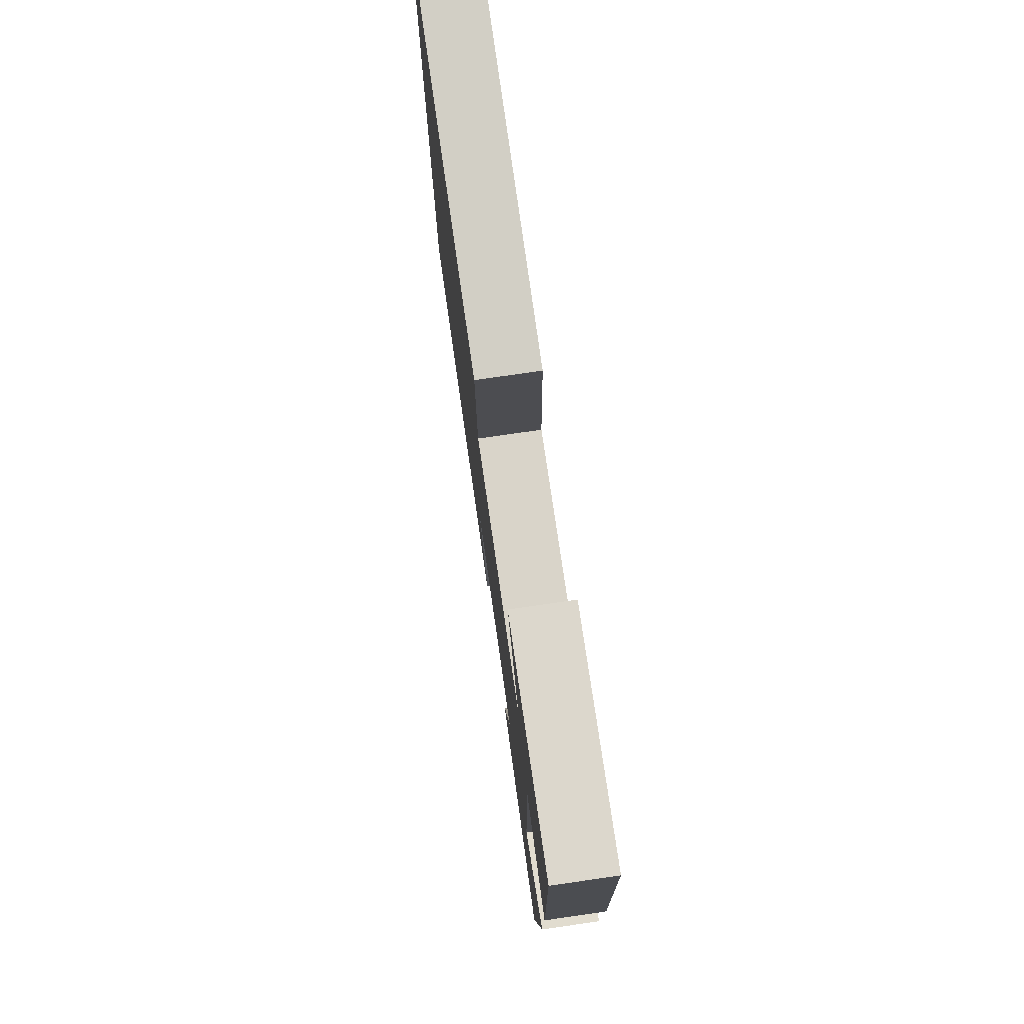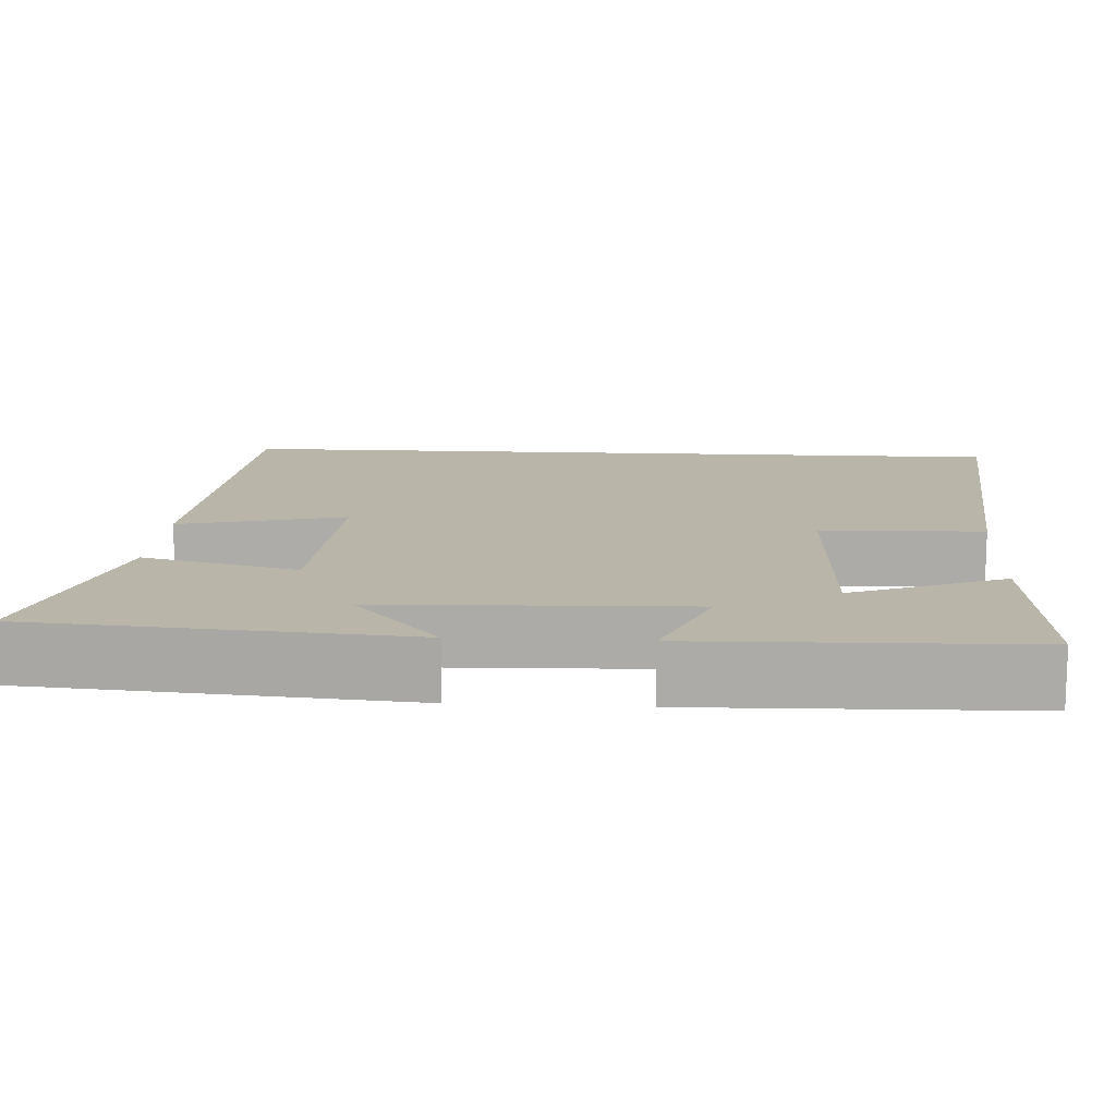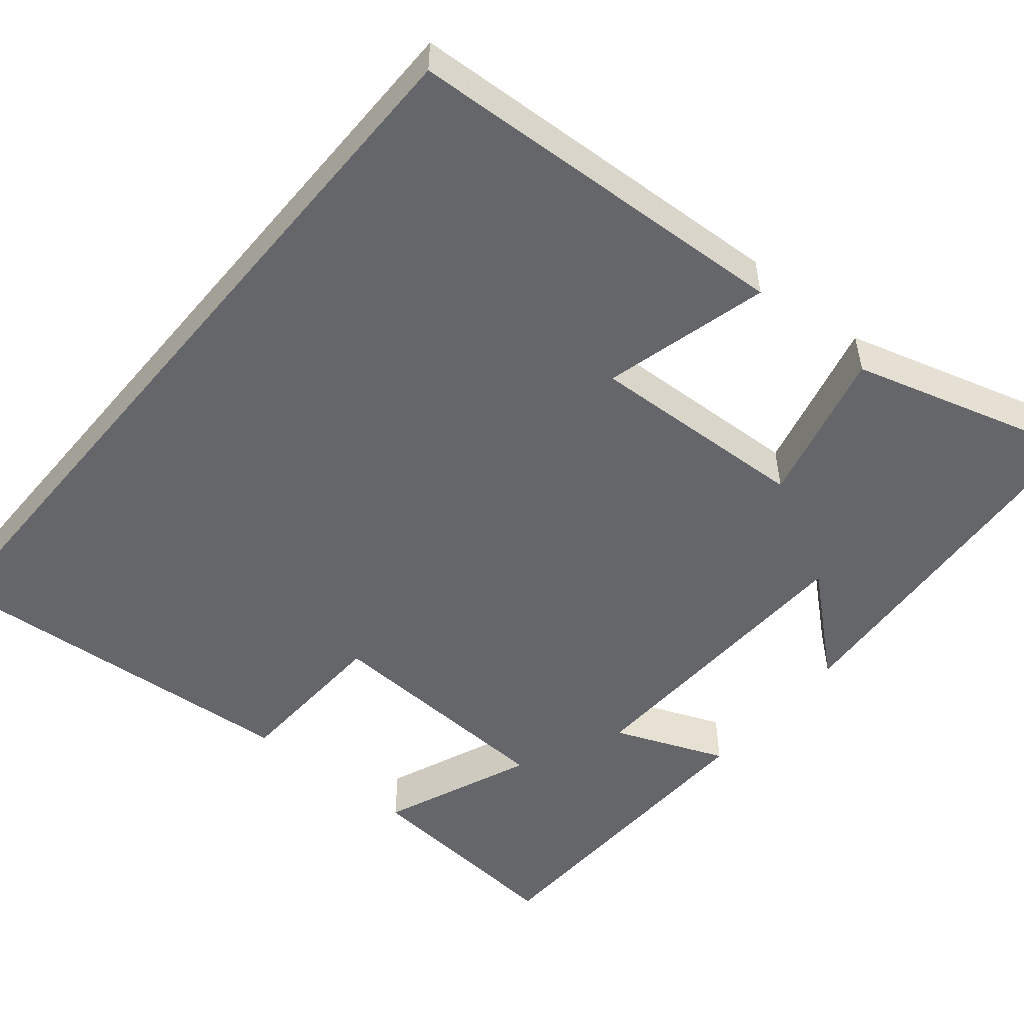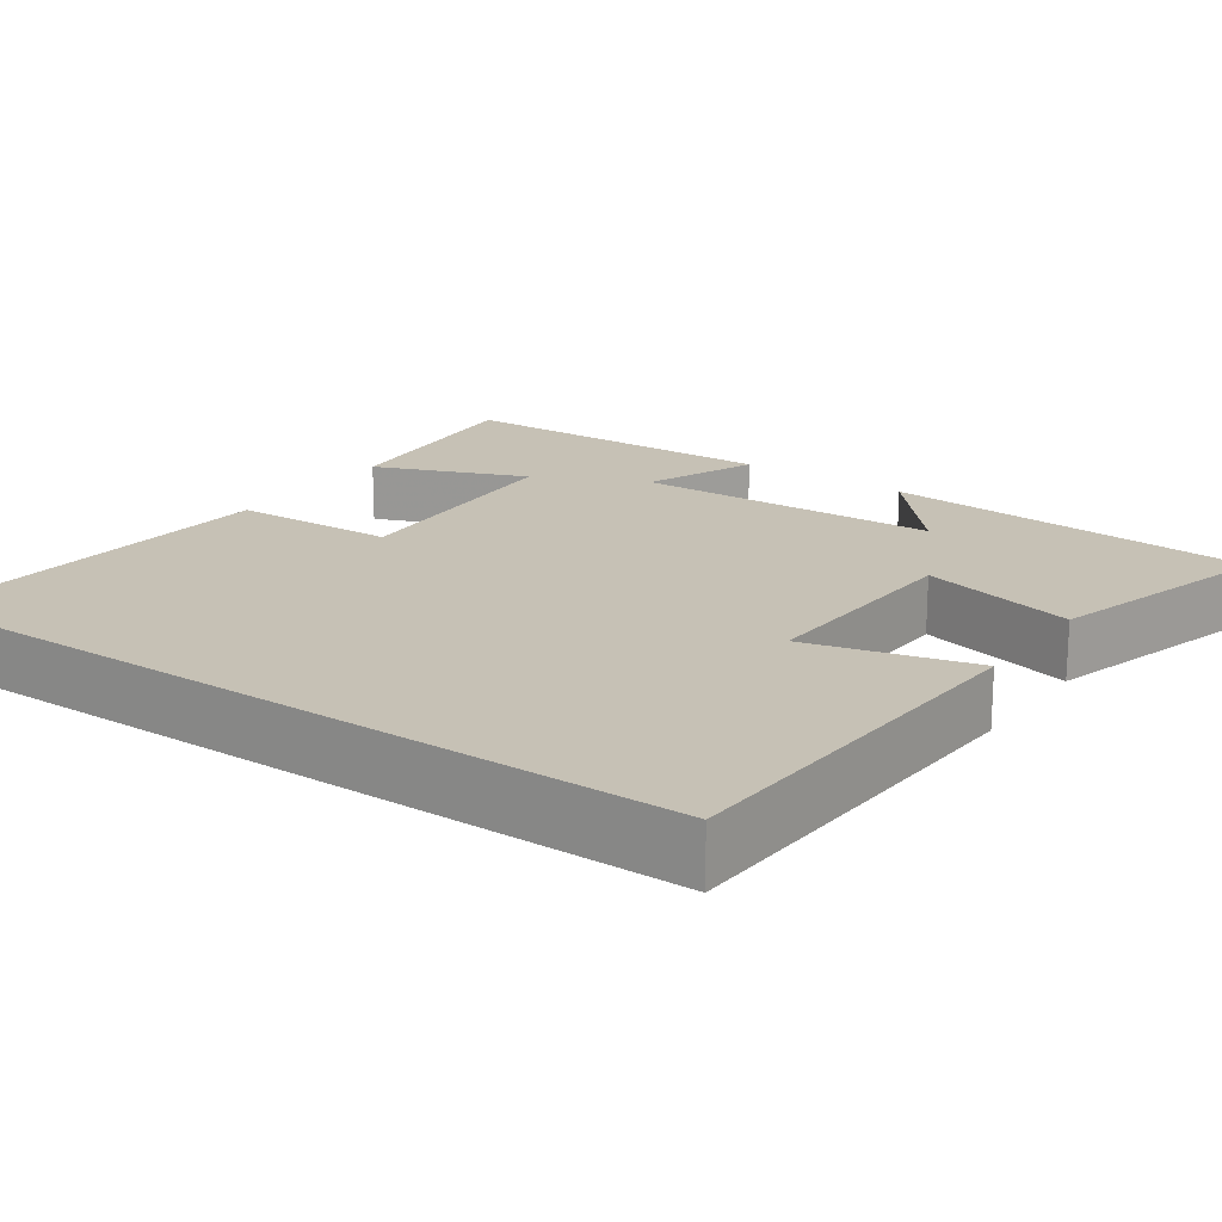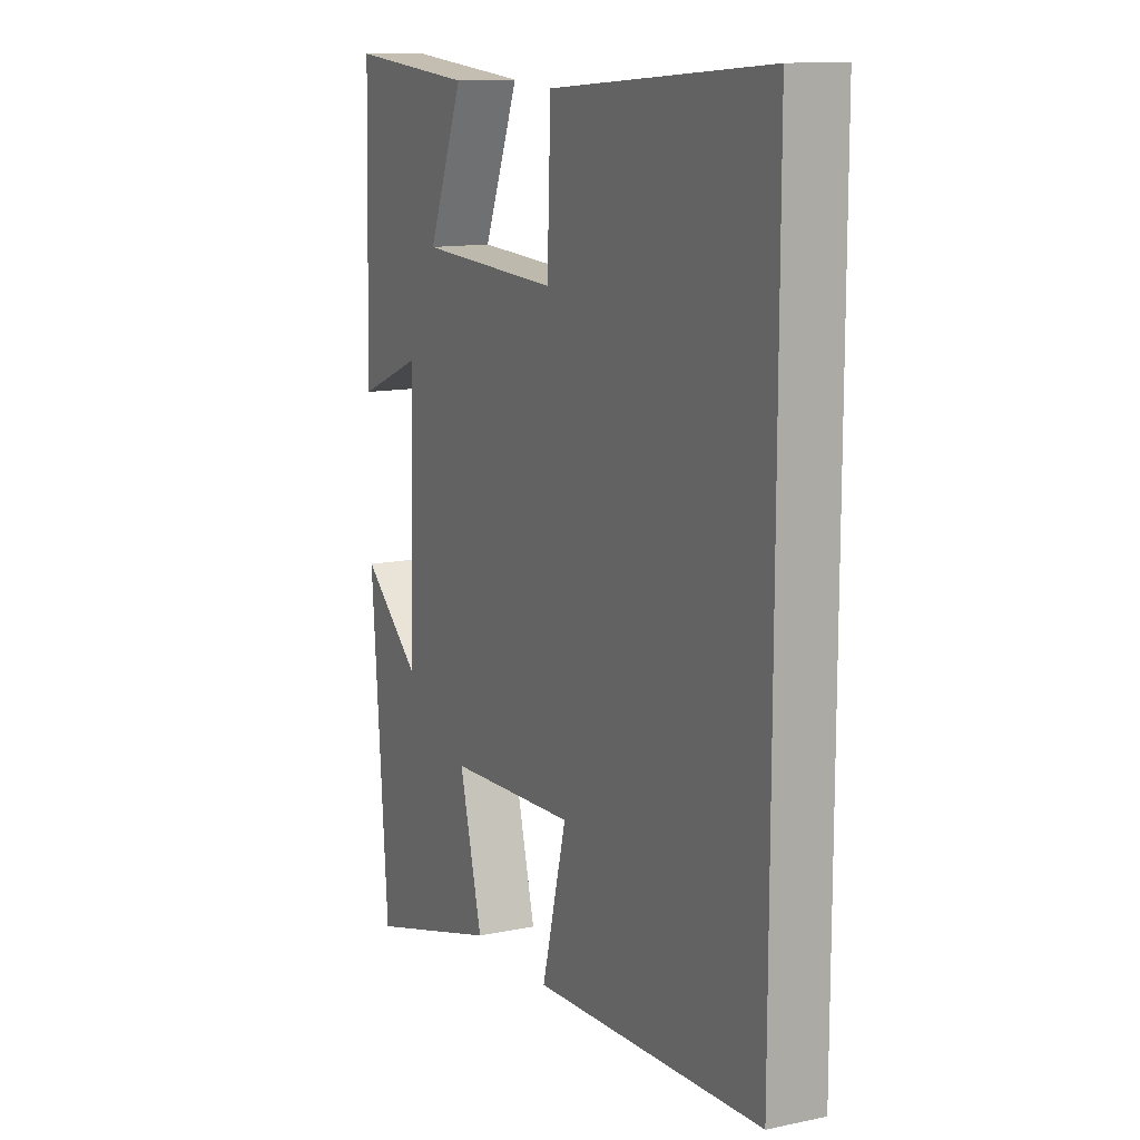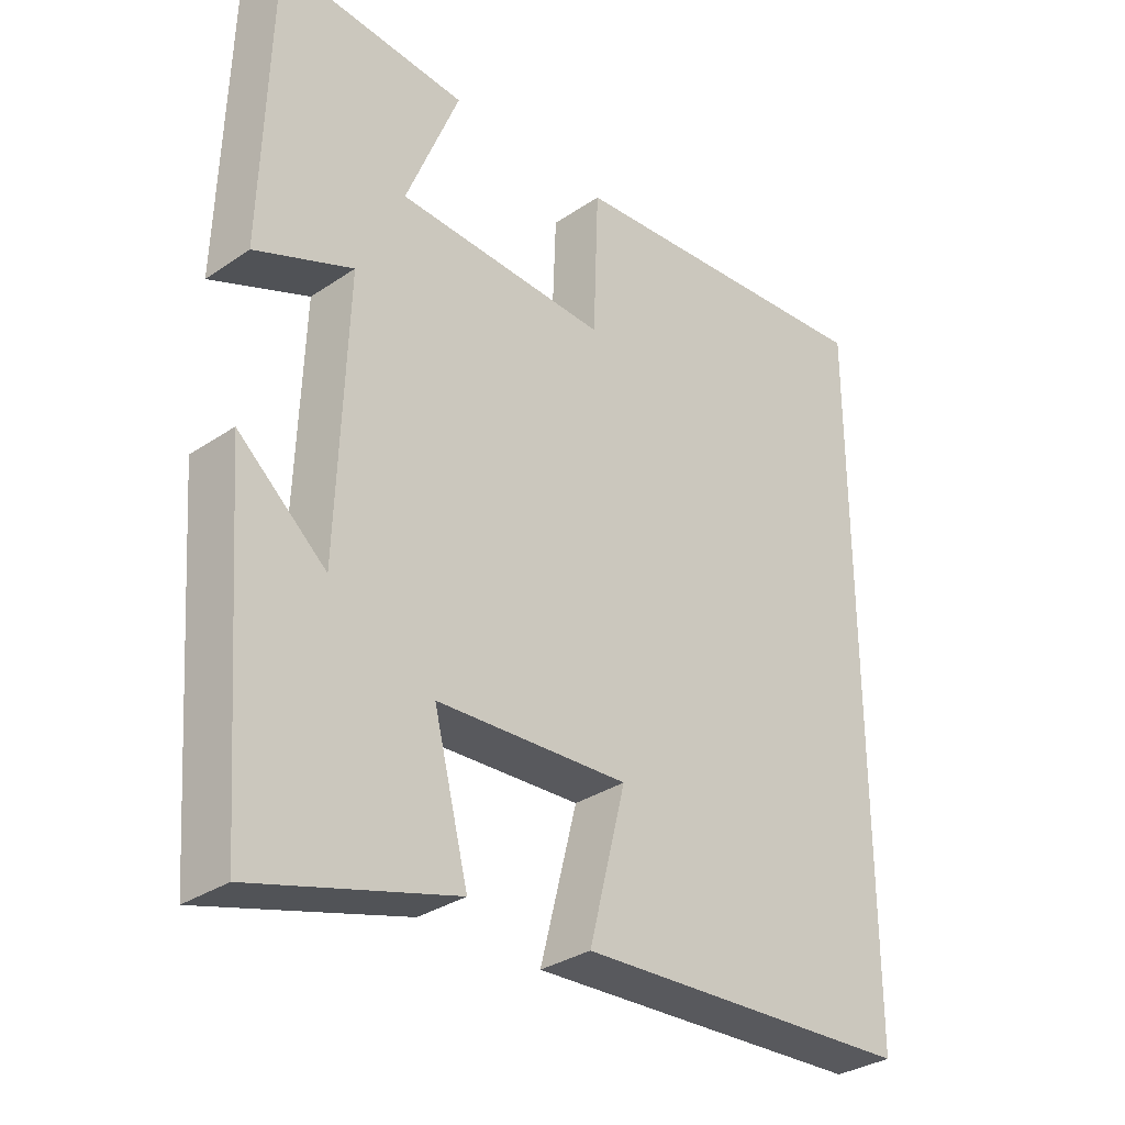
<metadata>
{"format":"obj","ext":"obj","renderer":"f3d","projection":"perspective","resolution":1024,"background":"white","views":[{"elev":77.4,"azim":-98.2,"up":"+Z"},{"elev":13.5,"azim":-86.5,"up":"+Y"},{"elev":-51.7,"azim":140.1,"up":"+Y"},{"elev":18.8,"azim":124.9,"up":"+Y"},{"elev":12.6,"azim":63.9,"up":"+Z"},{"elev":-32.3,"azim":-46.7,"up":"+Z"}]}
</metadata>
<code>
v 0.5 0.07 0.539
v 0.5 0.07 -0.473
v 0.004 0.07 -0.5
v 0.058 0.07 -0.289
v -0.222 0.07 -0.303
v -0.172 0.07 -0.5
v -0.464 0.07 -0.585
v -0.5 0.07 -0.112
v -0.372 0.07 -0.222
v -0.358 0.07 0.166
v -0.5 0.07 0.108
v -0.488 0.07 0.523
v -0.213 0.07 0.5
v -0.291 0.07 0.307
v 0.017 0.07 0.293
v 0.025 0.07 0.5
v 0.5 0 0.539
v 0.5 0 -0.473
v 0.004 0 -0.5
v 0.058 0 -0.289
v -0.222 0 -0.303
v -0.172 0 -0.5
v -0.464 0 -0.585
v -0.5 0 -0.112
v -0.372 0 -0.222
v -0.358 0 0.166
v -0.5 0 0.108
v -0.488 0 0.523
v -0.213 0 0.5
v -0.291 0 0.307
v 0.017 0 0.293
v 0.025 0 0.5
f 15 16 1 2
f 14 15 2
f 12 13 14
f 11 12 14
f 10 11 14
f 9 10 14
f 6 7 8 9
f 5 6 9
f 4 5 9 14
f 2 3 4
f 2 4 14
f 18 17 32 31
f 18 31 30
f 30 29 28
f 30 28 27
f 30 27 26
f 30 26 25
f 25 24 23 22
f 25 22 21
f 30 25 21 20
f 20 19 18
f 30 20 18
f 1 17 18 2
f 2 18 19 3
f 3 19 20 4
f 4 20 21 5
f 5 21 22 6
f 6 22 23 7
f 7 23 24 8
f 8 24 25 9
f 9 25 26 10
f 10 26 27 11
f 11 27 28 12
f 12 28 29 13
f 13 29 30 14
f 14 30 31 15
f 15 31 32 16
f 16 32 17 1

</code>
